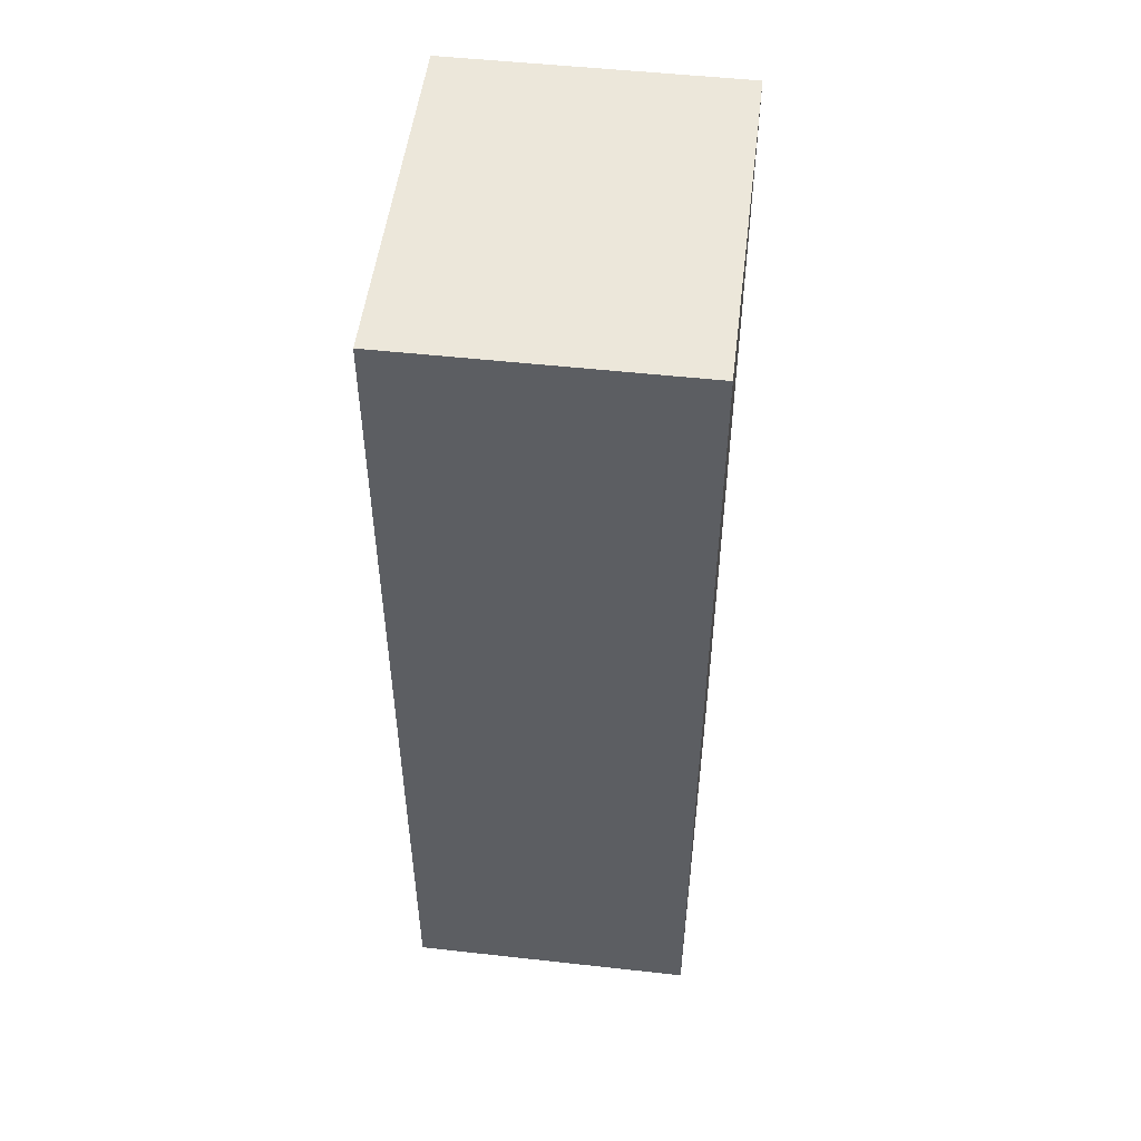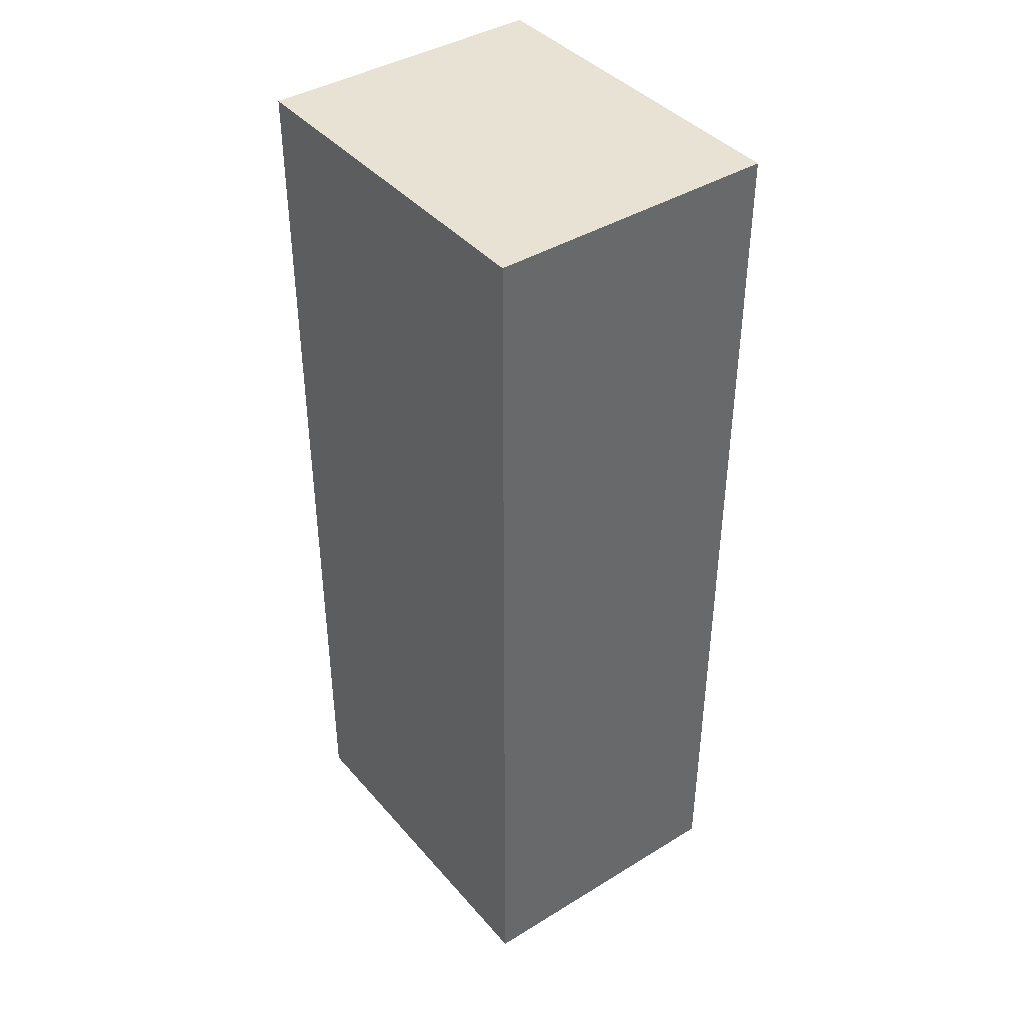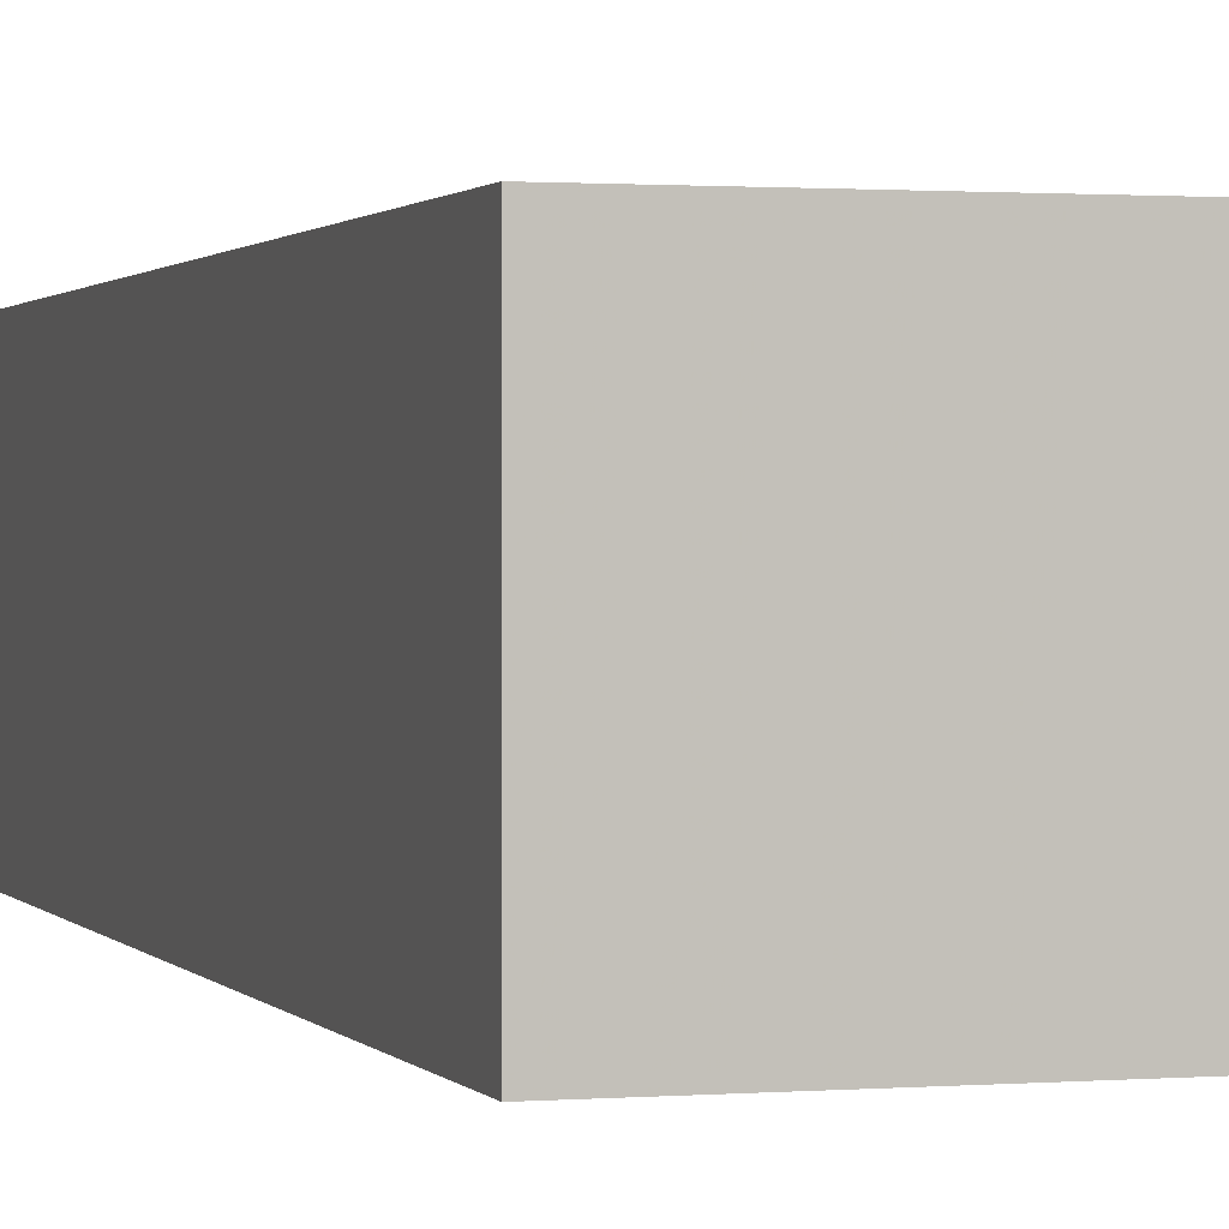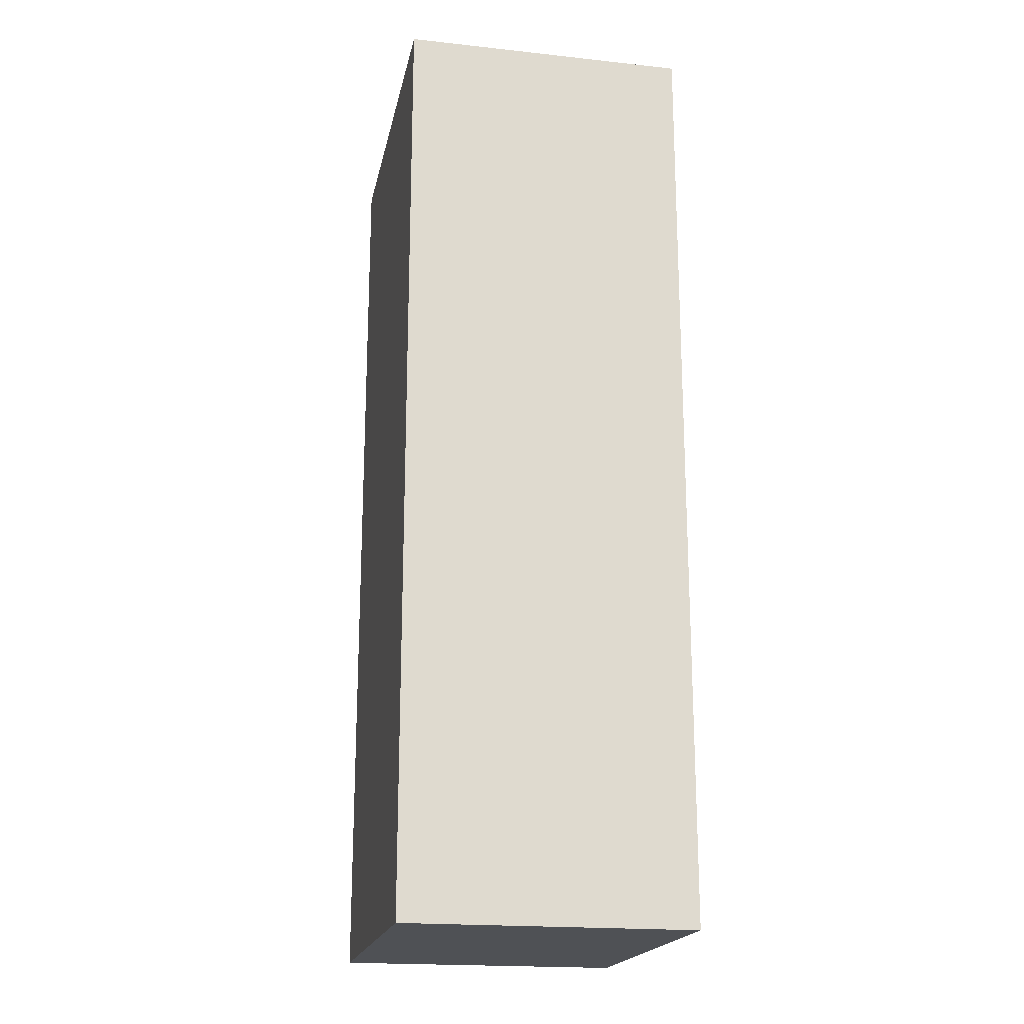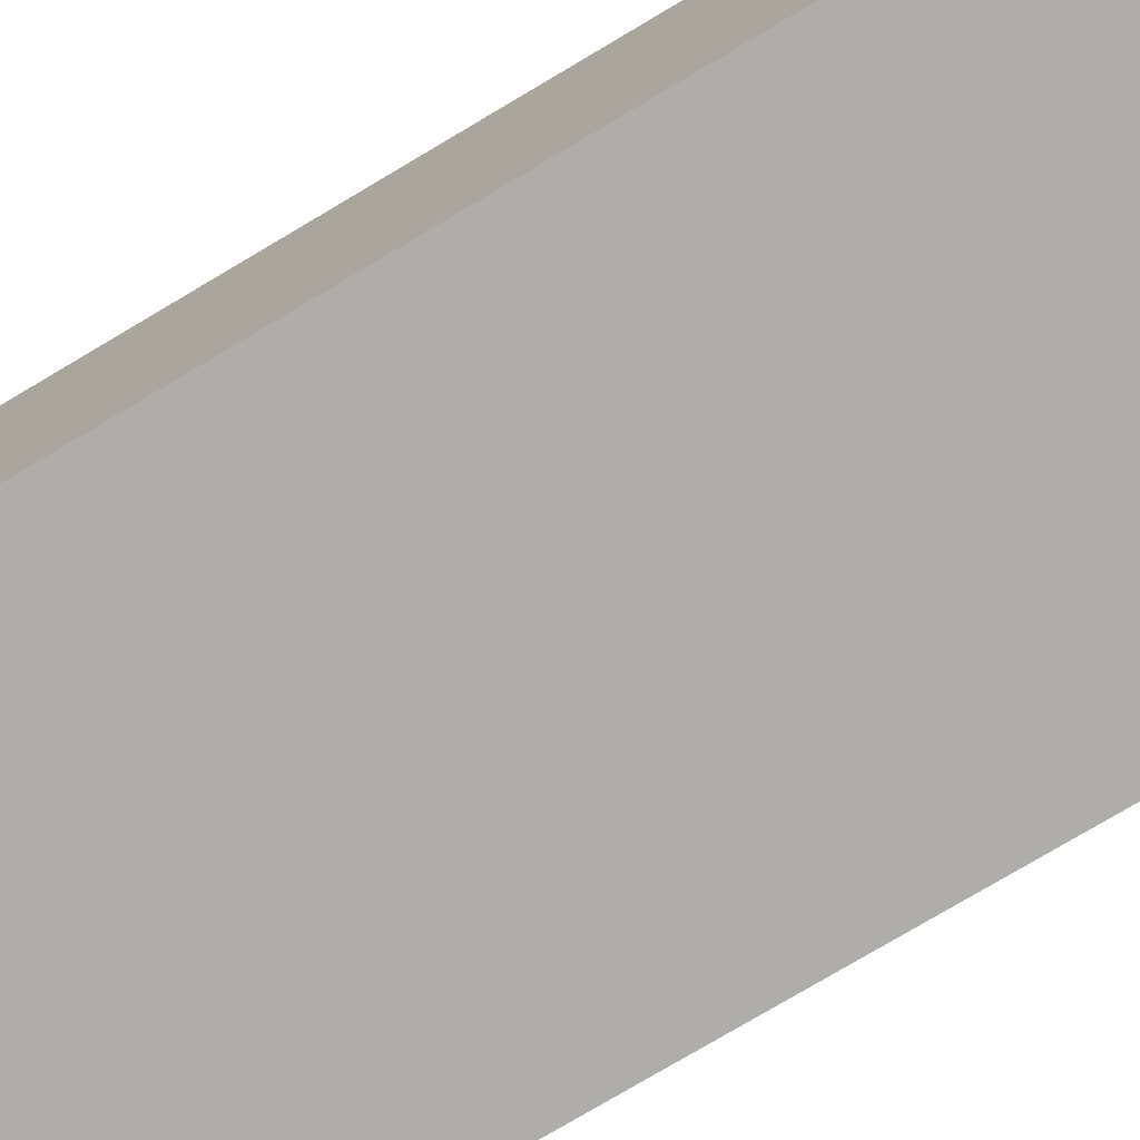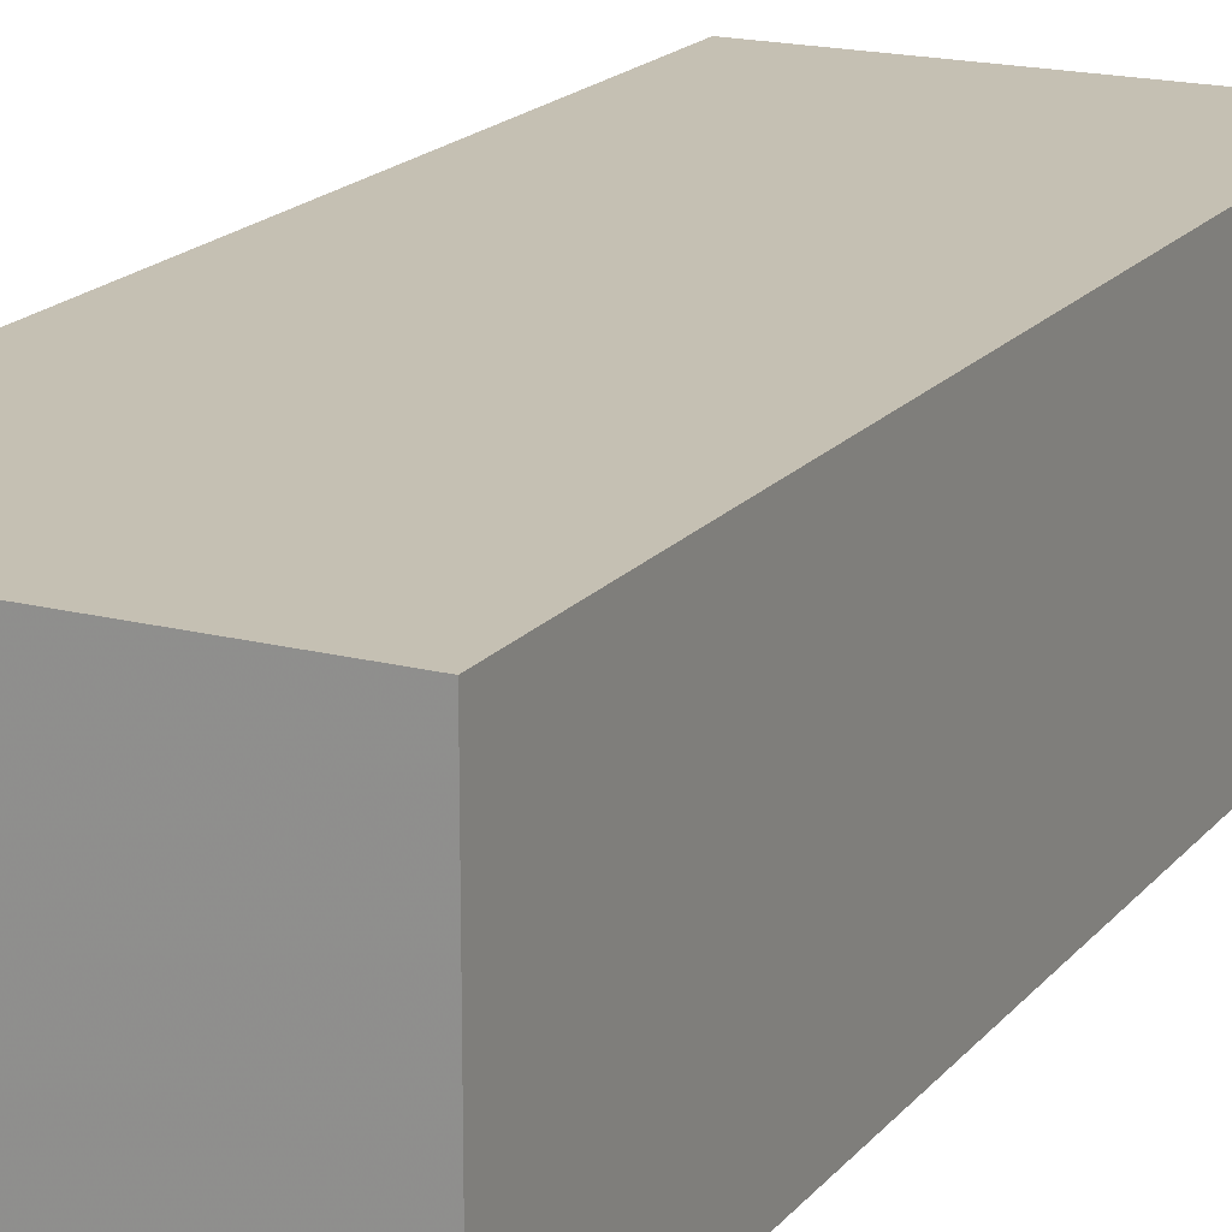
<metadata>
{"format":"obj","ext":"obj","renderer":"f3d","projection":"perspective","resolution":1024,"background":"white","views":[{"elev":51.1,"azim":-83.1,"up":"+Z"},{"elev":40.8,"azim":-126.7,"up":"+Z"},{"elev":1.0,"azim":-17.0,"up":"+Y"},{"elev":-19.5,"azim":78.6,"up":"+Z"},{"elev":-77.2,"azim":-59.3,"up":"+Y"},{"elev":18.1,"azim":-153.4,"up":"+Y"}]}
</metadata>
<code>
o weight.stl
v -0.02083 -0.01523 -0.01759
v -0.02083 -0.01523 -0.03059
v -0.02083 -0.01123 -0.01759
v -0.02083 -0.01123 -0.03059
v -0.02583 -0.01523 -0.03059
v -0.02583 -0.01523 -0.01759
v -0.02583 -0.01123 -0.03059
v -0.02583 -0.01123 -0.01759
f 1 2 3
f 2 4 3
f 5 6 7
f 6 8 7
f 8 6 3
f 6 1 3
f 6 5 1
f 5 2 1
f 7 8 4
f 8 3 4
f 5 7 2
f 7 4 2

</code>
